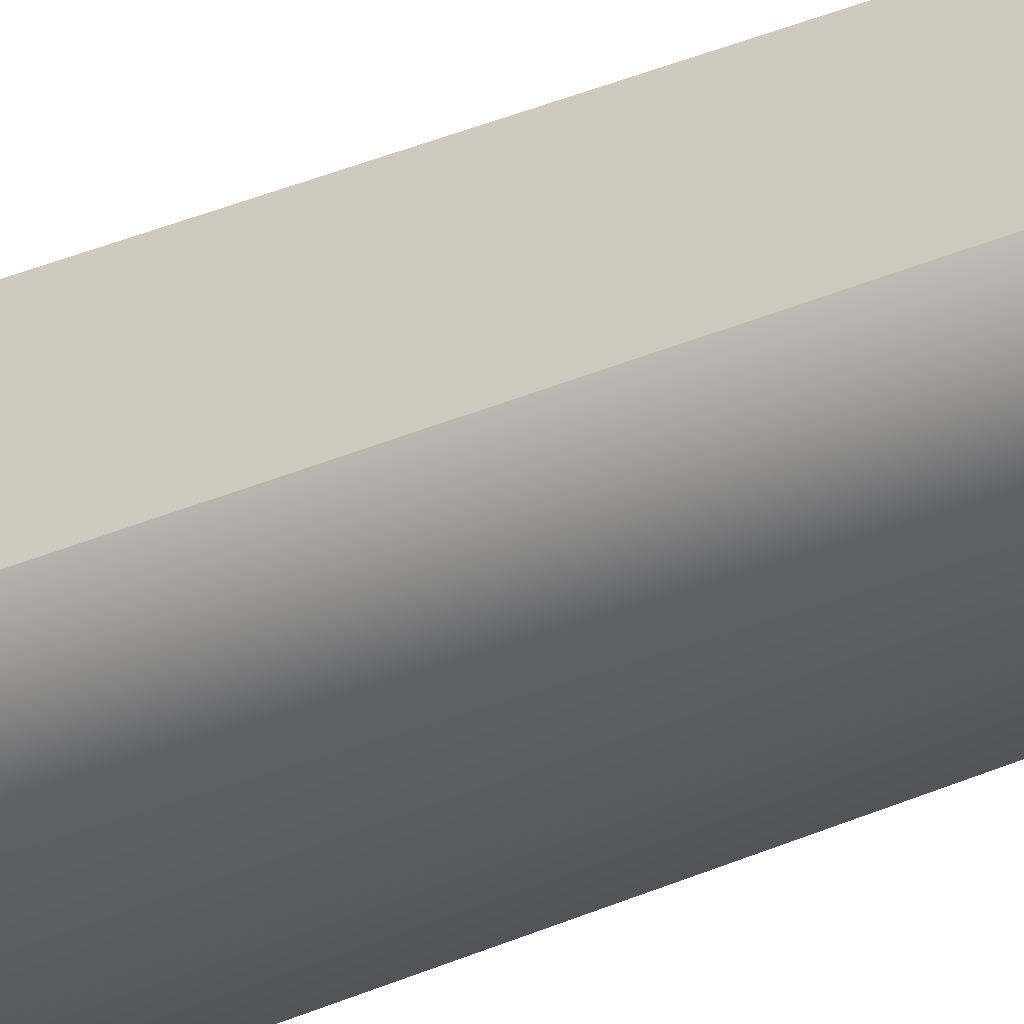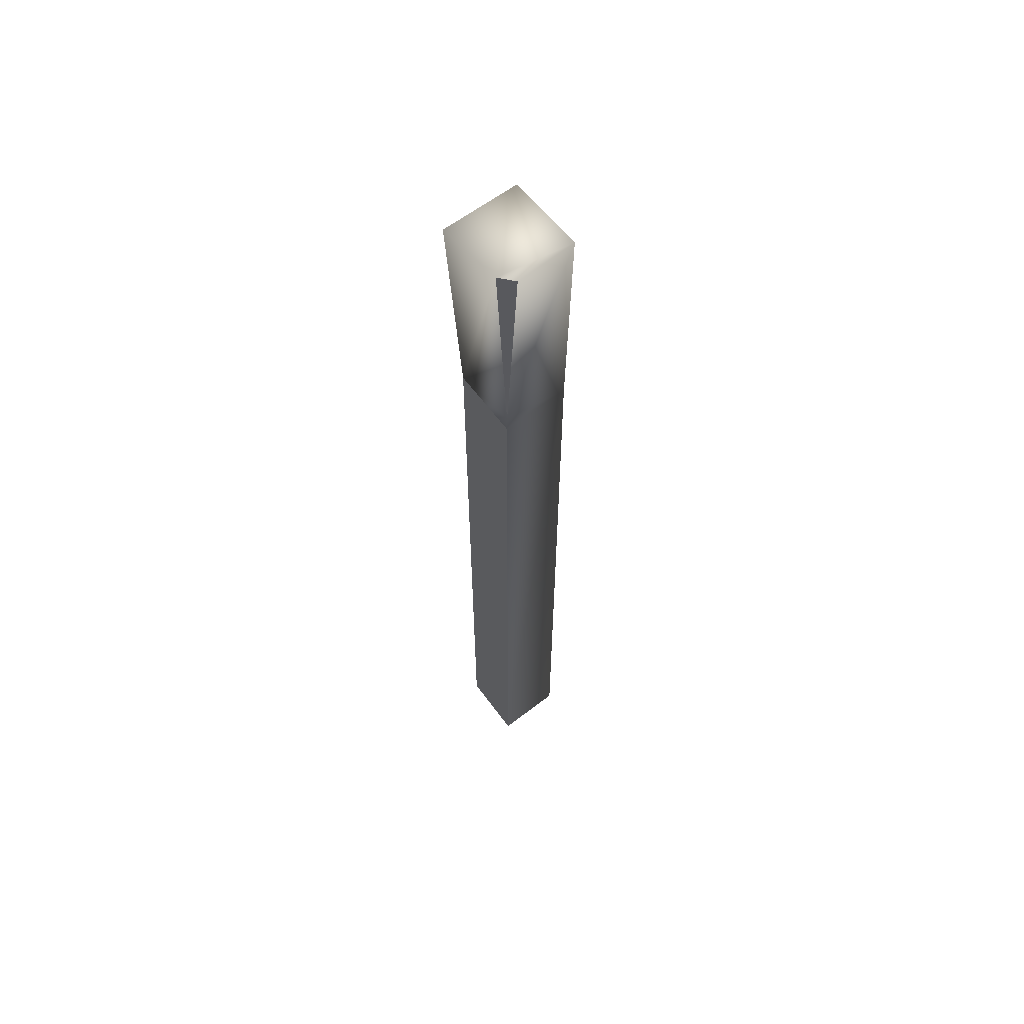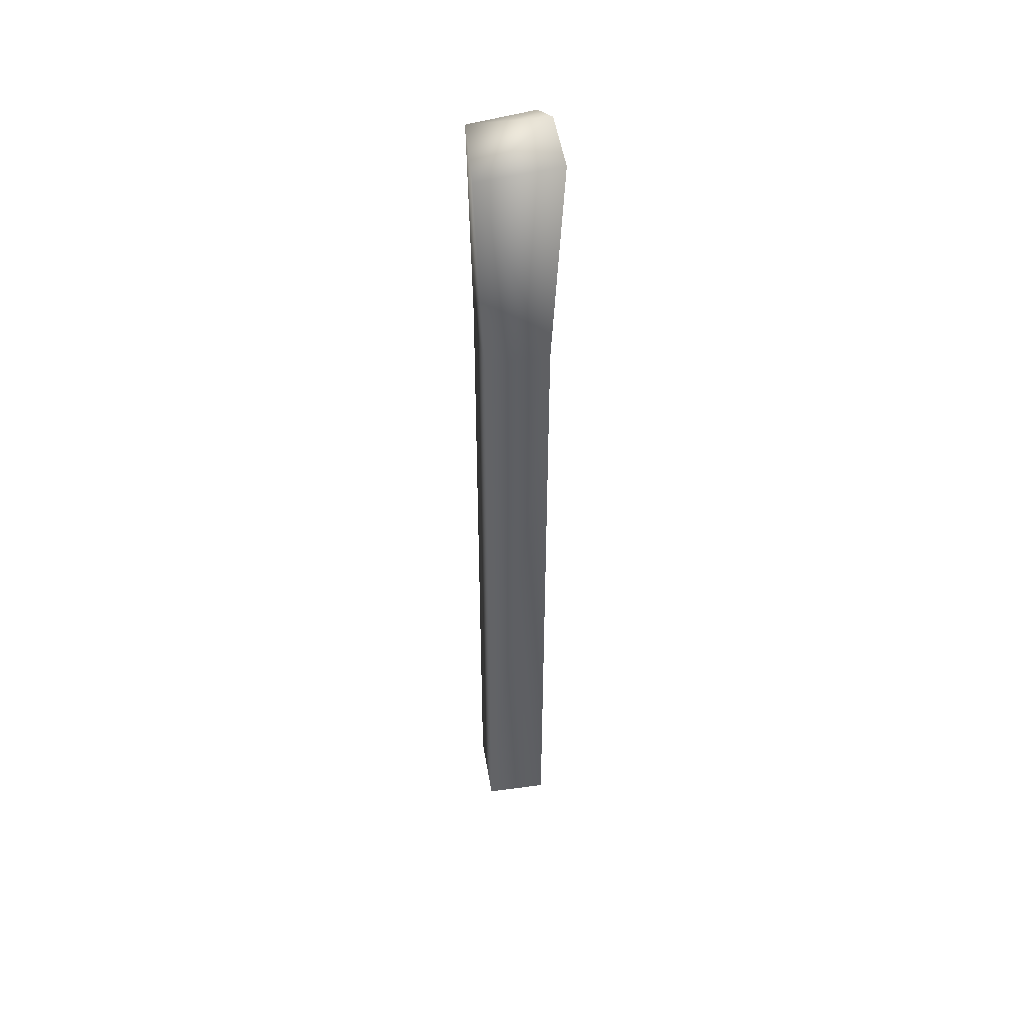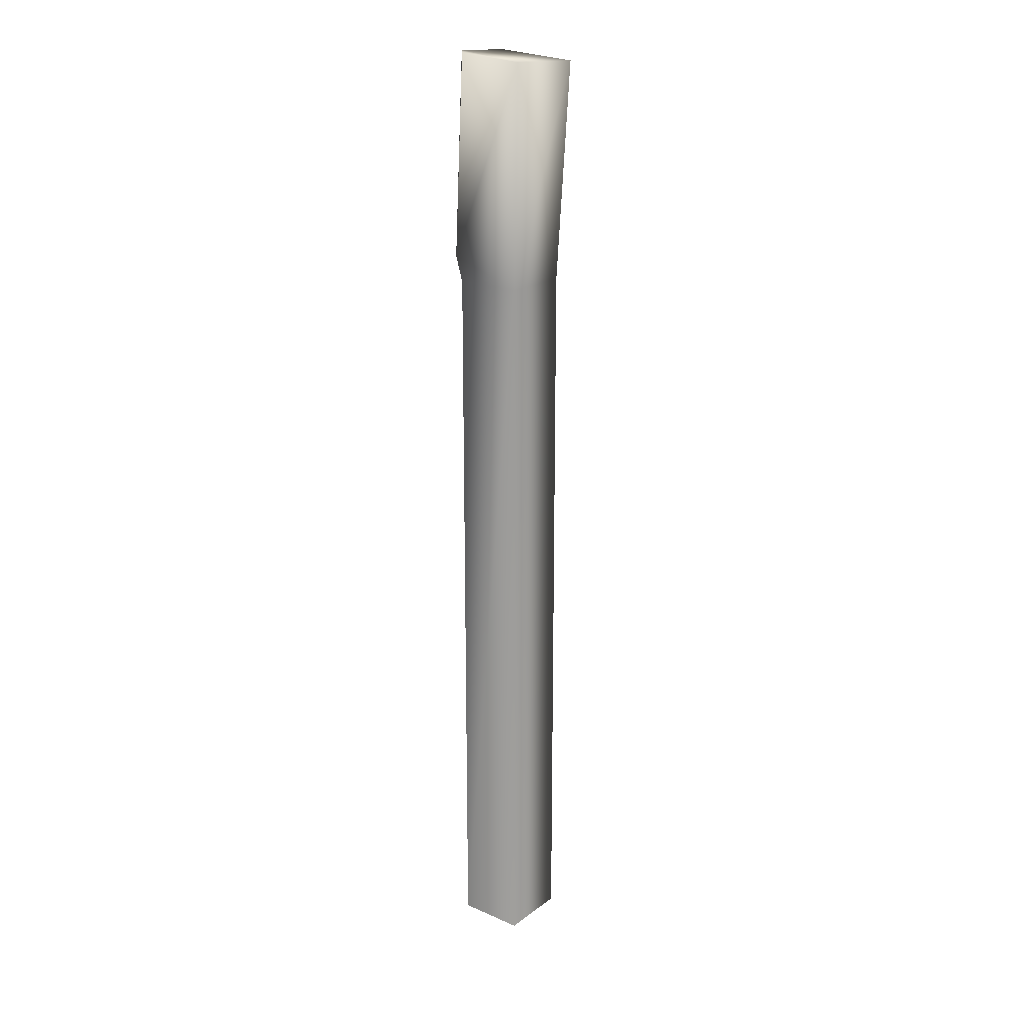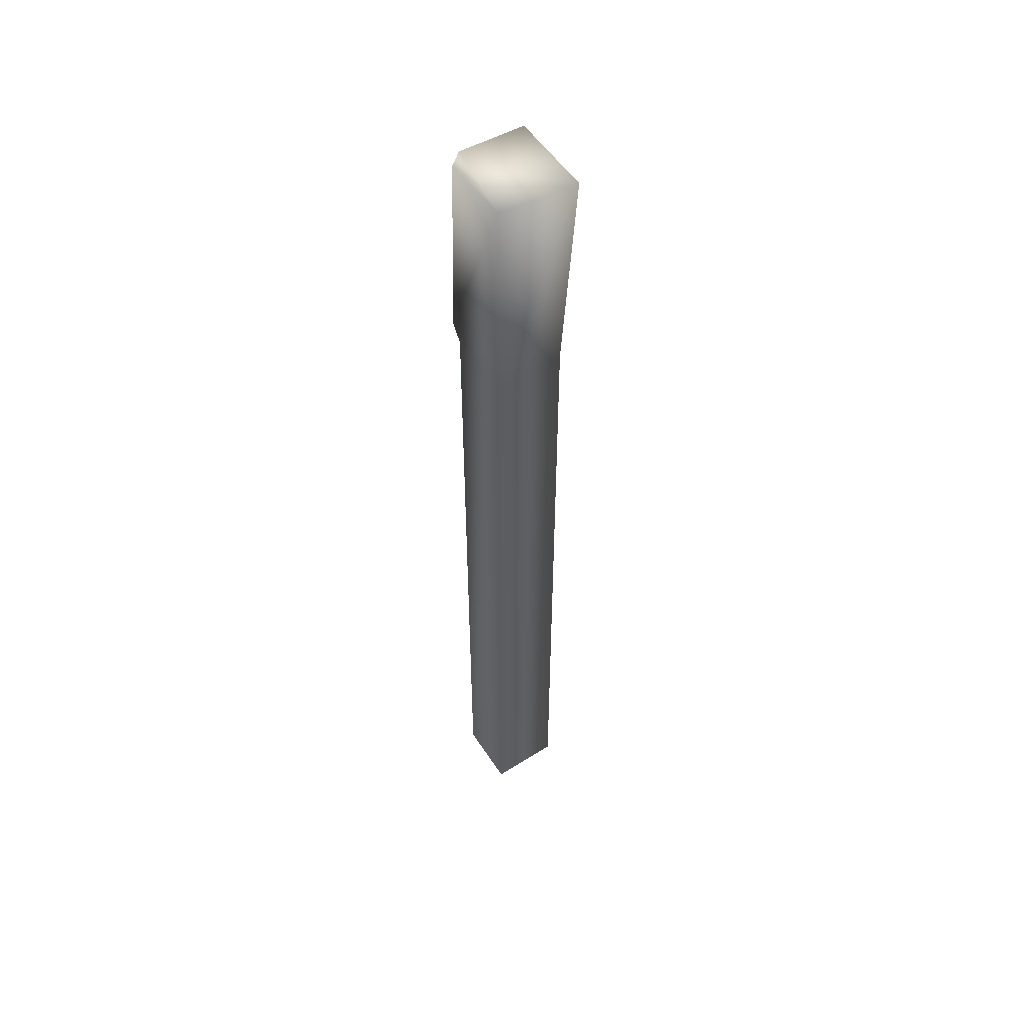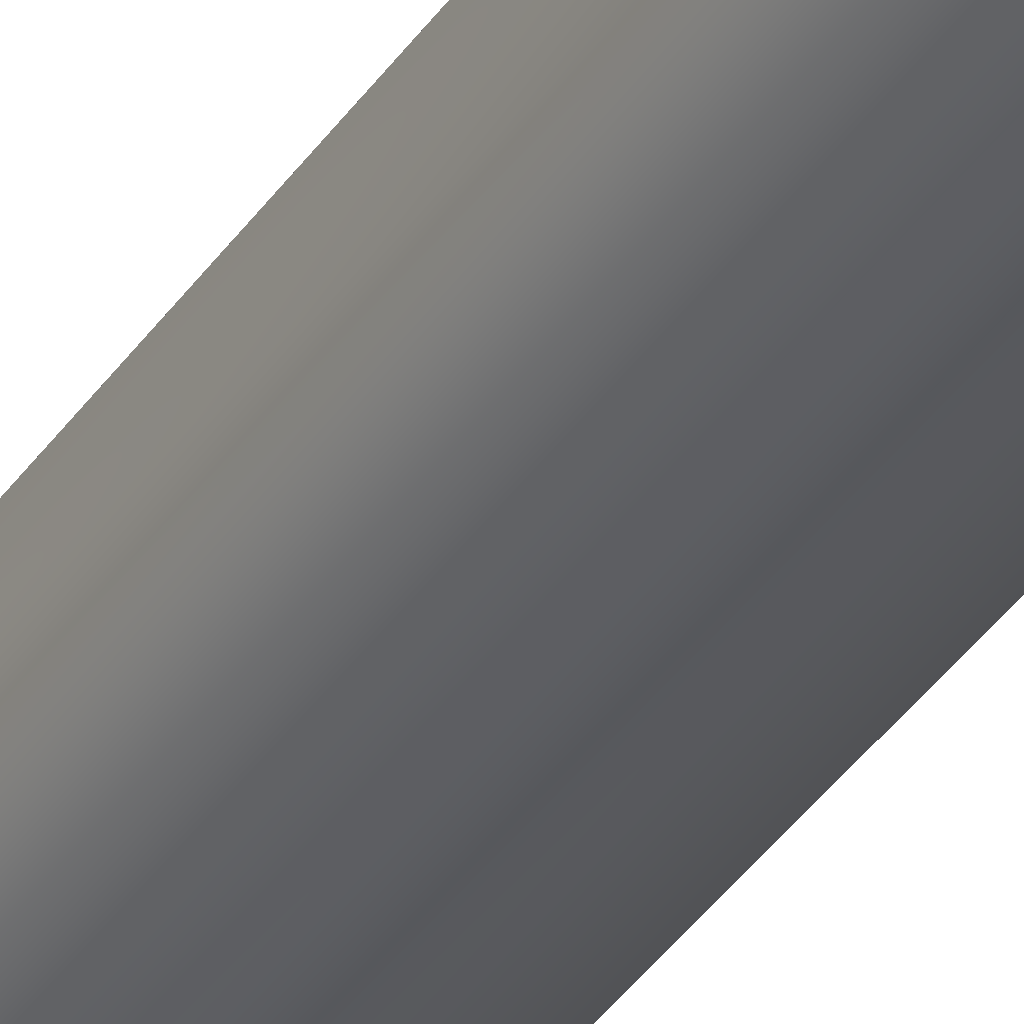
<metadata>
{"format":"obj","ext":"obj","renderer":"f3d","projection":"perspective","resolution":1024,"background":"white","views":[{"elev":27.6,"azim":54.0,"up":"+Z"},{"elev":60.9,"azim":49.0,"up":"+Y"},{"elev":47.6,"azim":-99.5,"up":"+Y"},{"elev":19.1,"azim":126.4,"up":"+Y"},{"elev":51.9,"azim":145.3,"up":"+Y"},{"elev":-34.9,"azim":-28.5,"up":"+Z"}]}
</metadata>
<code>
g febg_hotspring_001_column_03
v 0.194 6.85 0.2947
v 0.296 6.843 0.213
v 0.286 5.408 0.2912
v 0.296 6.843 0.213
v 0.2777 6.796 -0.2537
v 0.286 5.408 0.2912
v 0.2742 5.217 -0.2246
v 0.2509 5.217 0.2658
v 0.2509 -2.587e-05 0.2658
v 0.2742 1.371e-06 -0.2246
v -0.2411 5.217 -0.2267
v -0.2411 -5.424e-06 -0.2267
v -0.296 6.774 -0.2947
v -0.2482 5.217 0.2222
v -0.2482 2.864e-05 0.2222
v -0.2933 6.825 0.291
v 0.194 6.85 0.2947
v 0.296 6.843 0.213
v 0.2509 5.217 0.2658
v 0.2509 -2.587e-05 0.2658
v -0.2482 2.864e-05 0.2222
v -0.2482 5.217 0.2222
v -0.2482 5.217 0.2222
v 0.286 5.408 0.2912
v 0.2509 5.217 0.2658
v 0.194 6.85 0.2947
v -0.2933 6.825 0.291
g febg_hotspring_001_column_03_0
f 3 2 1
f 6 5 4
f 6 7 5
f 8 7 6
f 8 9 7
f 9 10 7
f 7 10 11
f 10 12 11
f 5 7 13
f 7 11 13
f 11 12 14
f 11 14 13
f 12 15 14
f 14 16 13
f 17 13 16
f 5 13 17
f 18 5 17
f 21 20 19
f 22 21 19
f 25 24 23
f 23 24 26
f 27 23 26

</code>
